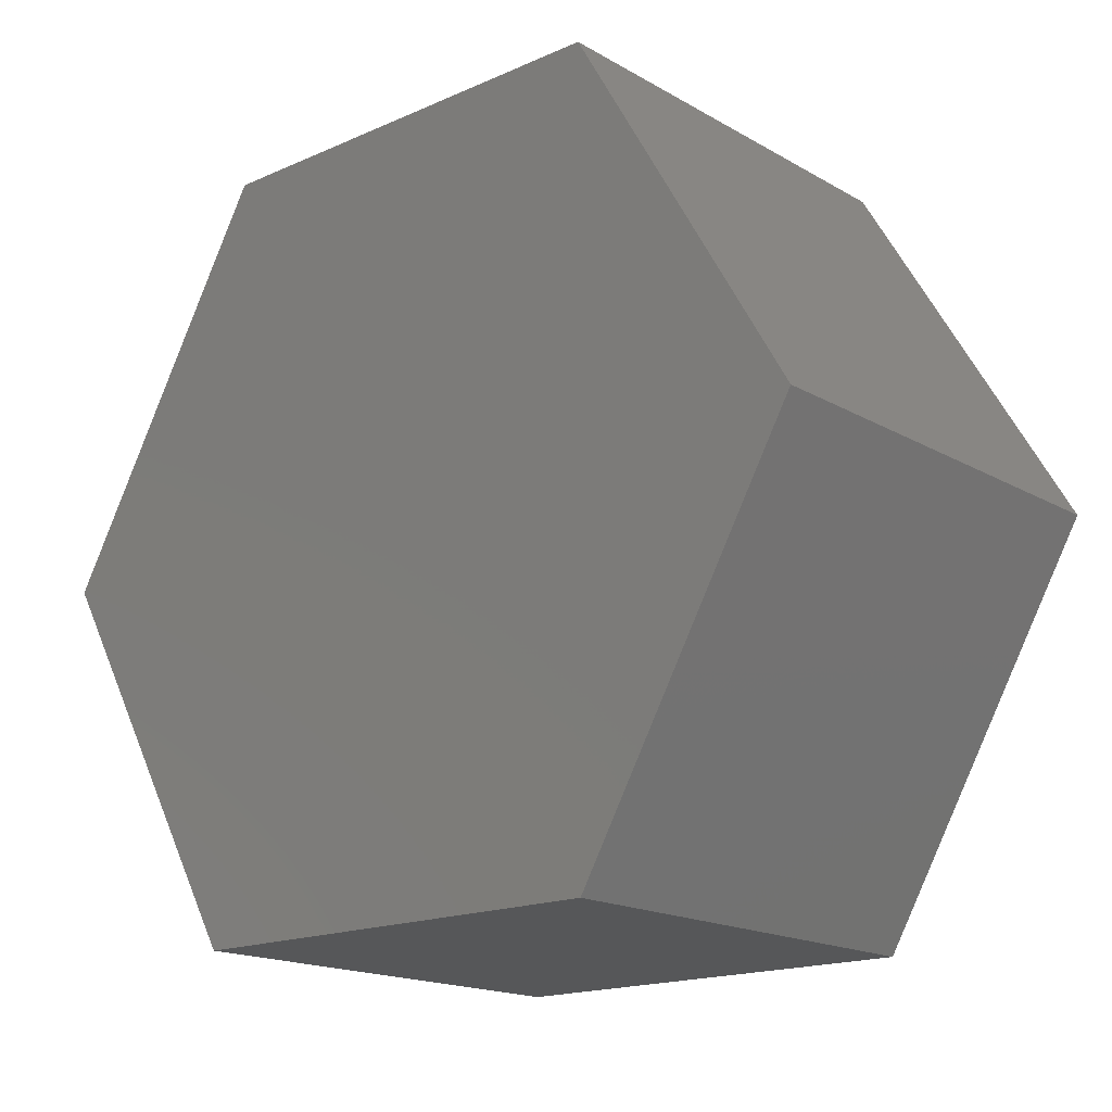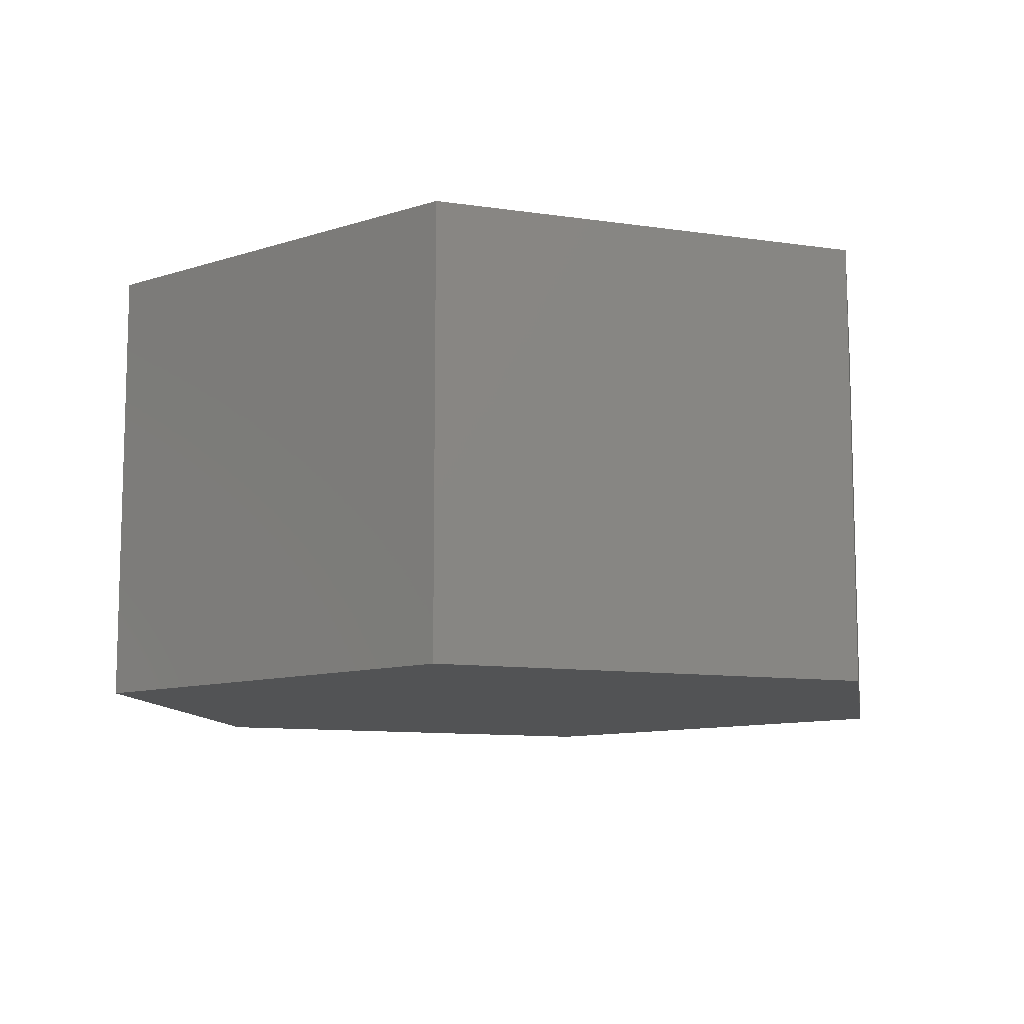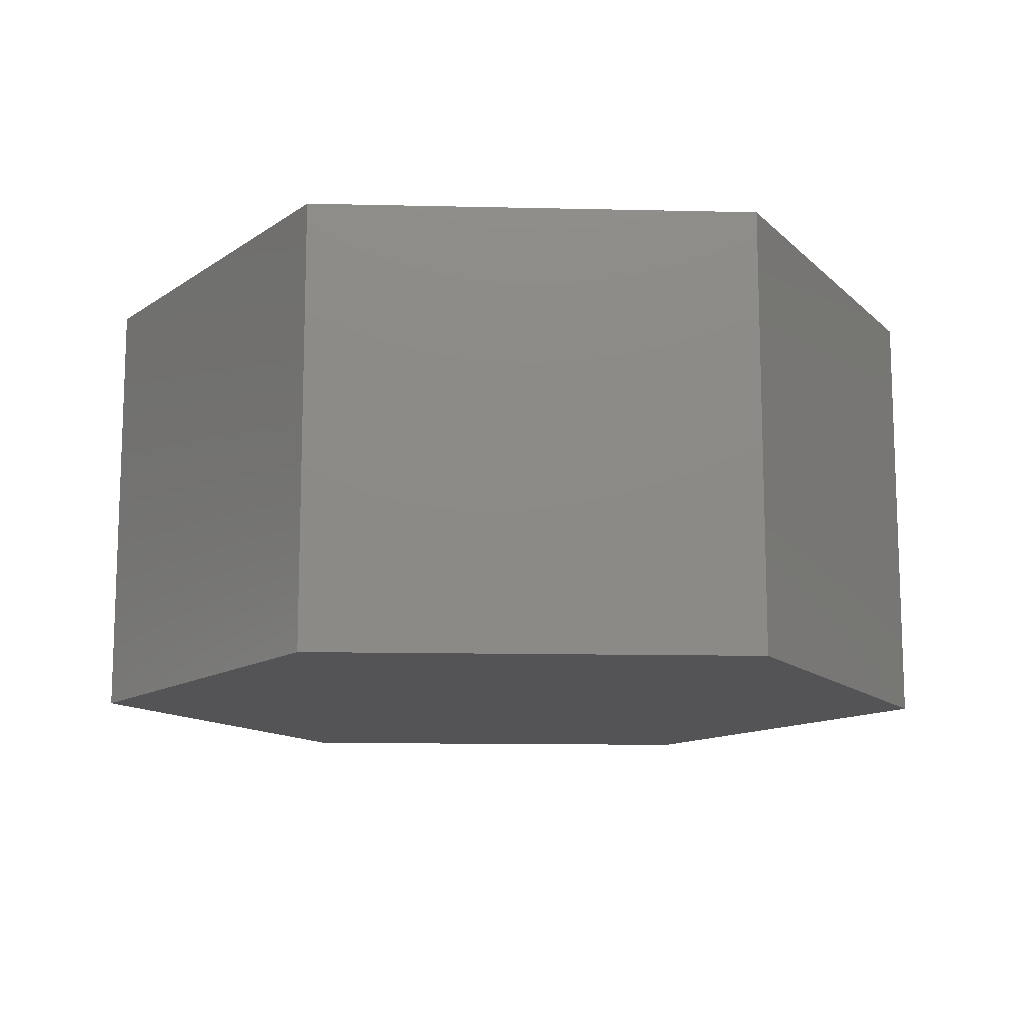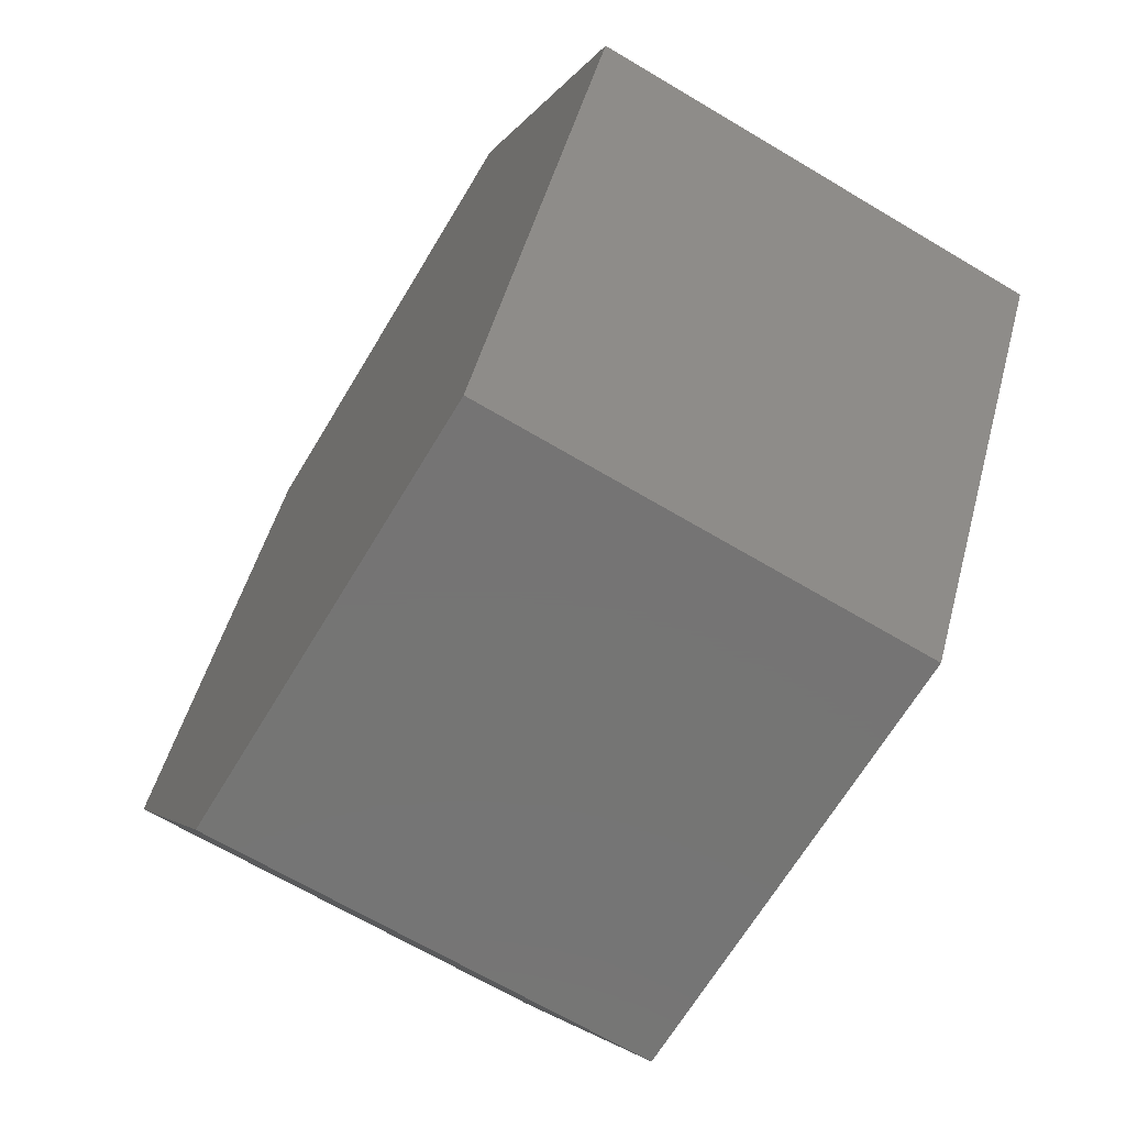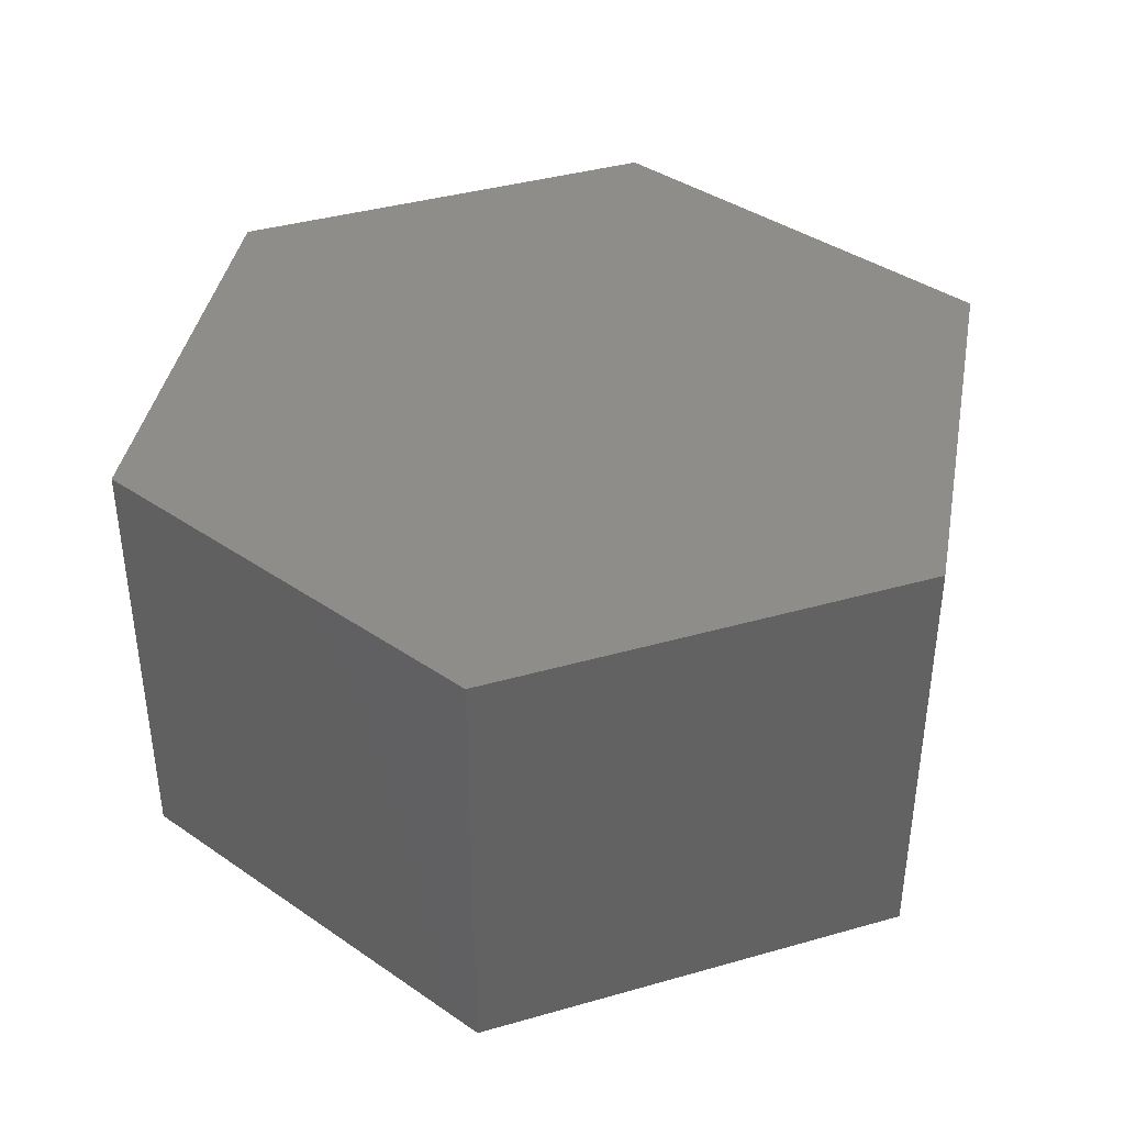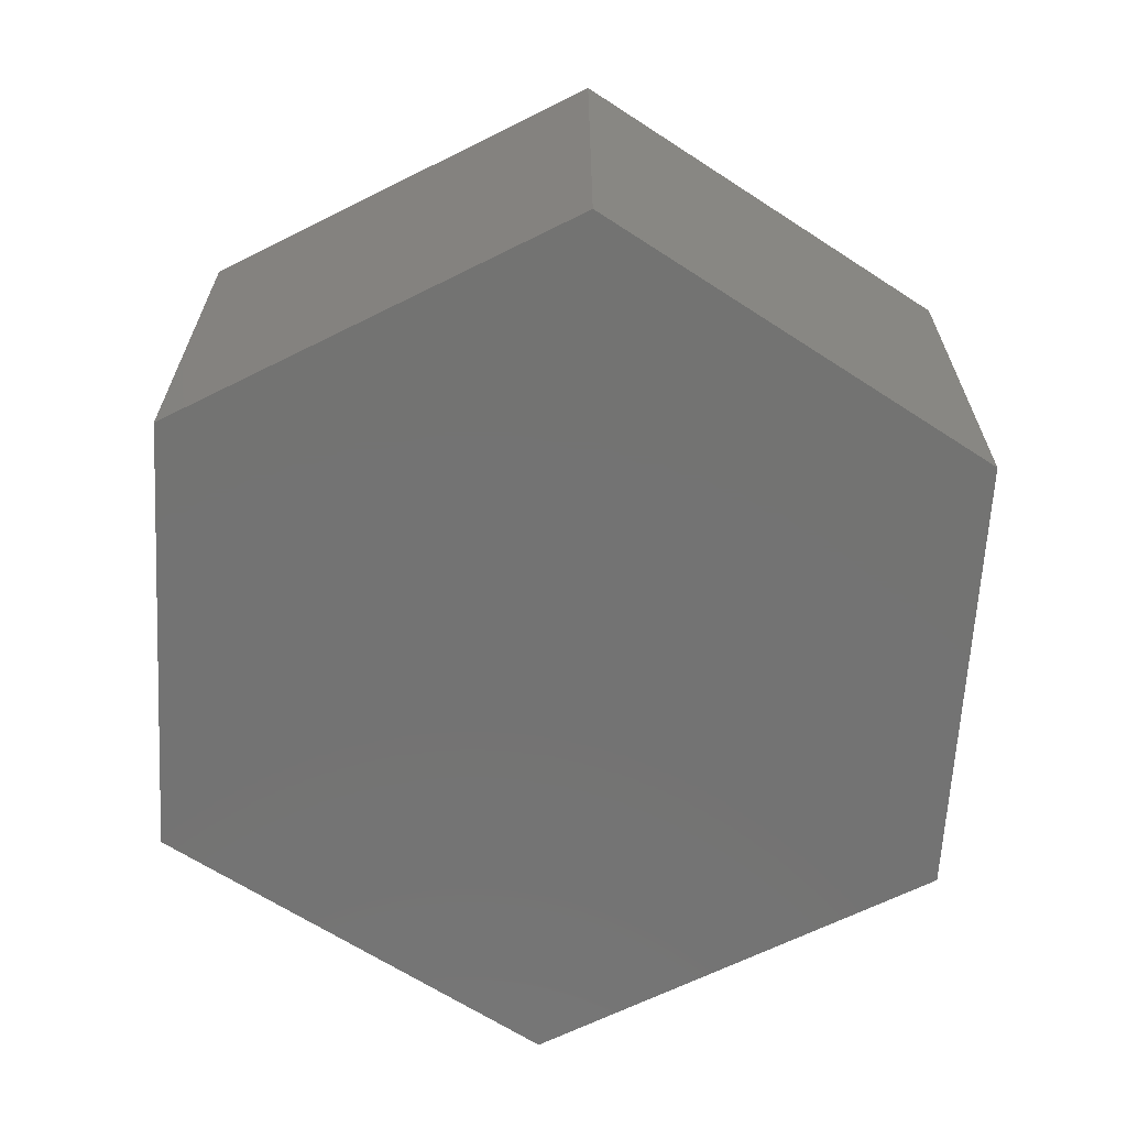
<metadata>
{"format":"stl","ext":"stl","renderer":"f3d","projection":"perspective","resolution":1024,"background":"white","views":[{"elev":-17.2,"azim":-138.6,"up":"+Y"},{"elev":-10.4,"azim":39.4,"up":"+Z"},{"elev":-12.5,"azim":176.9,"up":"+Z"},{"elev":-66.9,"azim":59.1,"up":"+Y"},{"elev":39.4,"azim":100.5,"up":"+Z"},{"elev":-65.1,"azim":-93.3,"up":"+Z"}]}
</metadata>
<code>
# stl→obj: 12 verts, 20 faces
v 1 0 1
v 0.5 0.866 0
v 0.5 0.866 1
v 1 0 0
v -0.5 0.866 1
v -0.5 0.866 0
v -1 1.225e-16 0
v -1 1.225e-16 1
v -0.5 -0.866 0
v -0.5 -0.866 1
v 0.5 -0.866 1
v 0.5 -0.866 0
f 1 2 3
f 2 1 4
f 2 5 3
f 5 2 6
f 7 5 6
f 5 7 8
f 9 8 7
f 8 9 10
f 9 11 10
f 11 9 12
f 11 4 1
f 4 11 12
f 12 2 4
f 9 2 12
f 9 6 2
f 6 9 7
f 3 11 1
f 5 11 3
f 5 10 11
f 10 5 8

</code>
